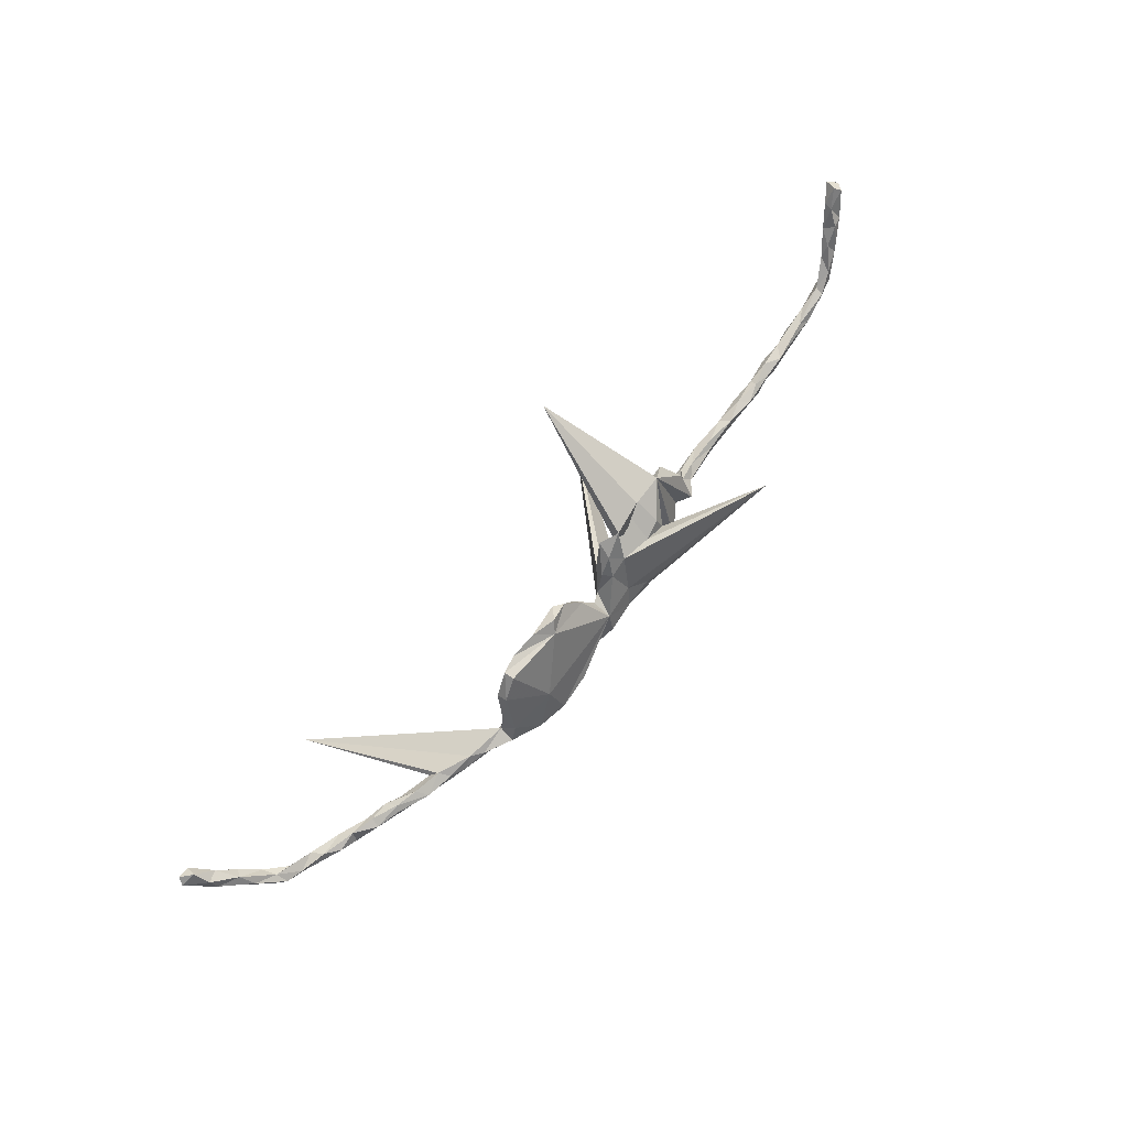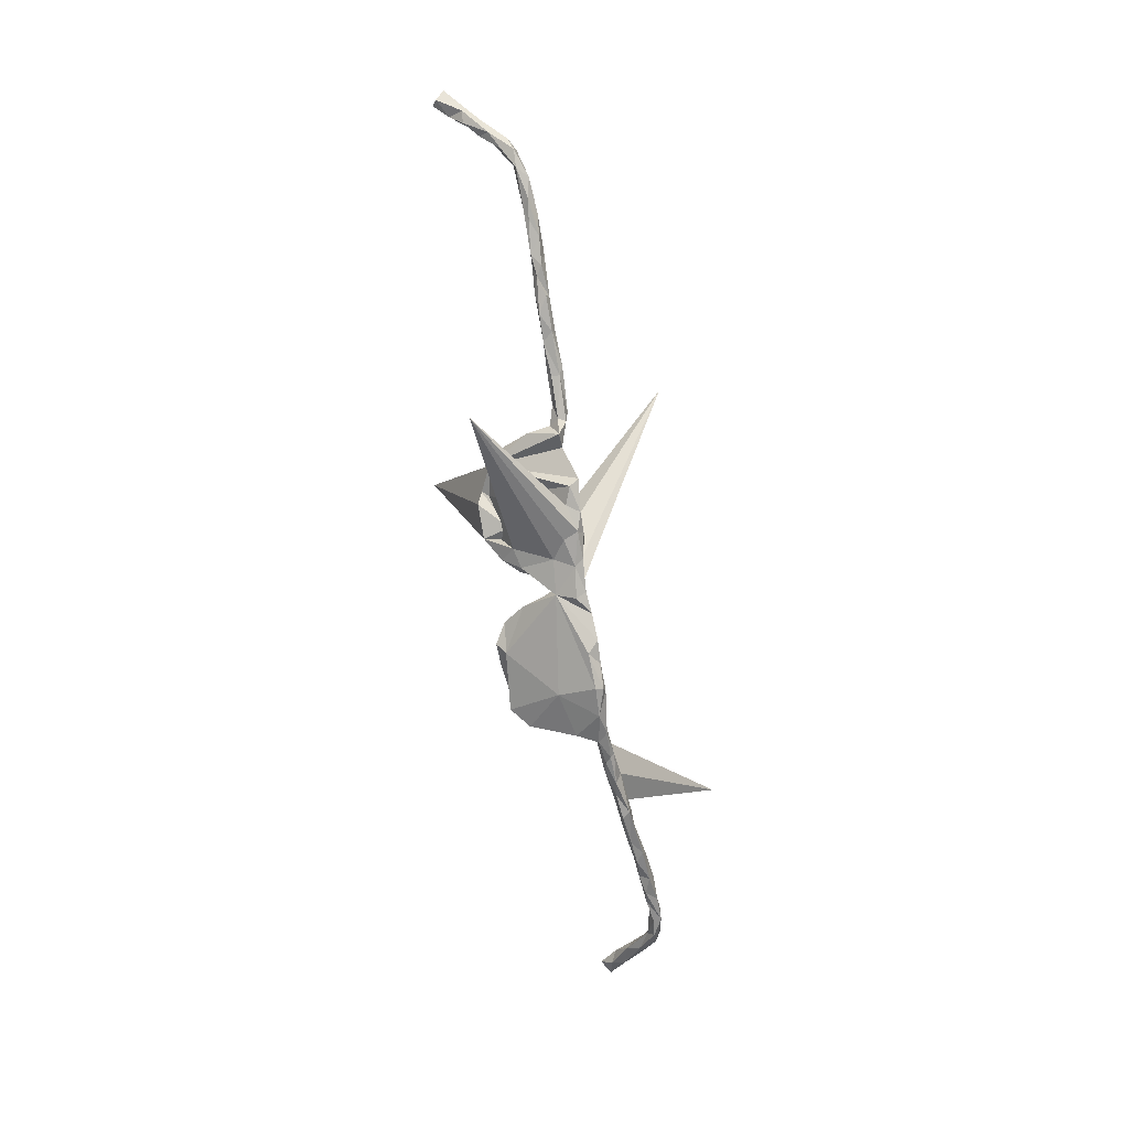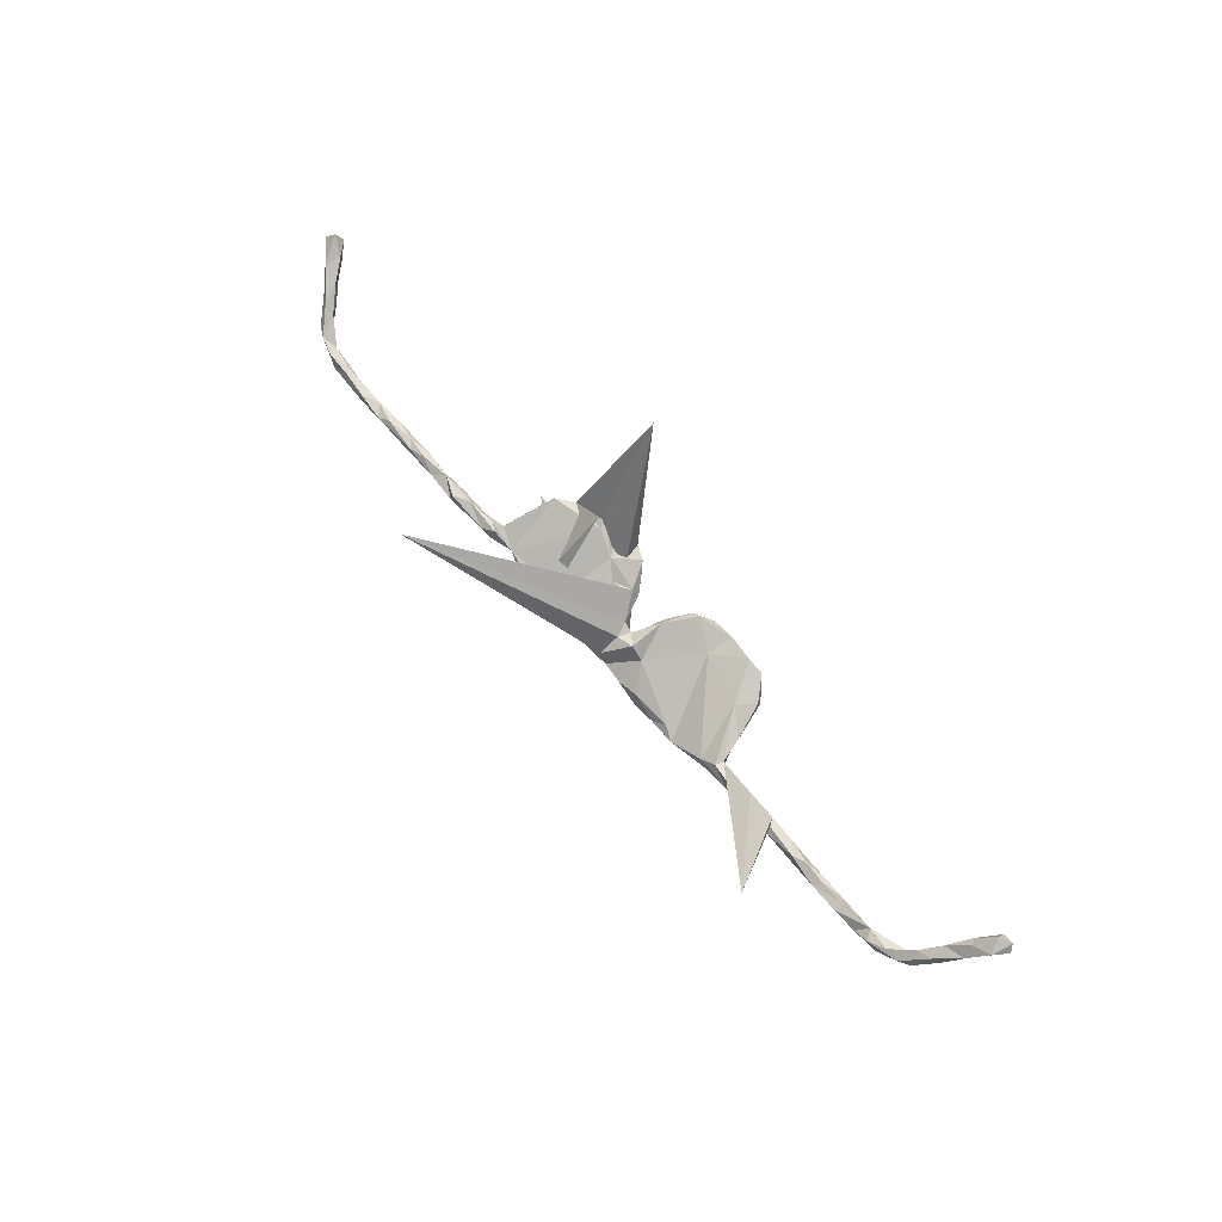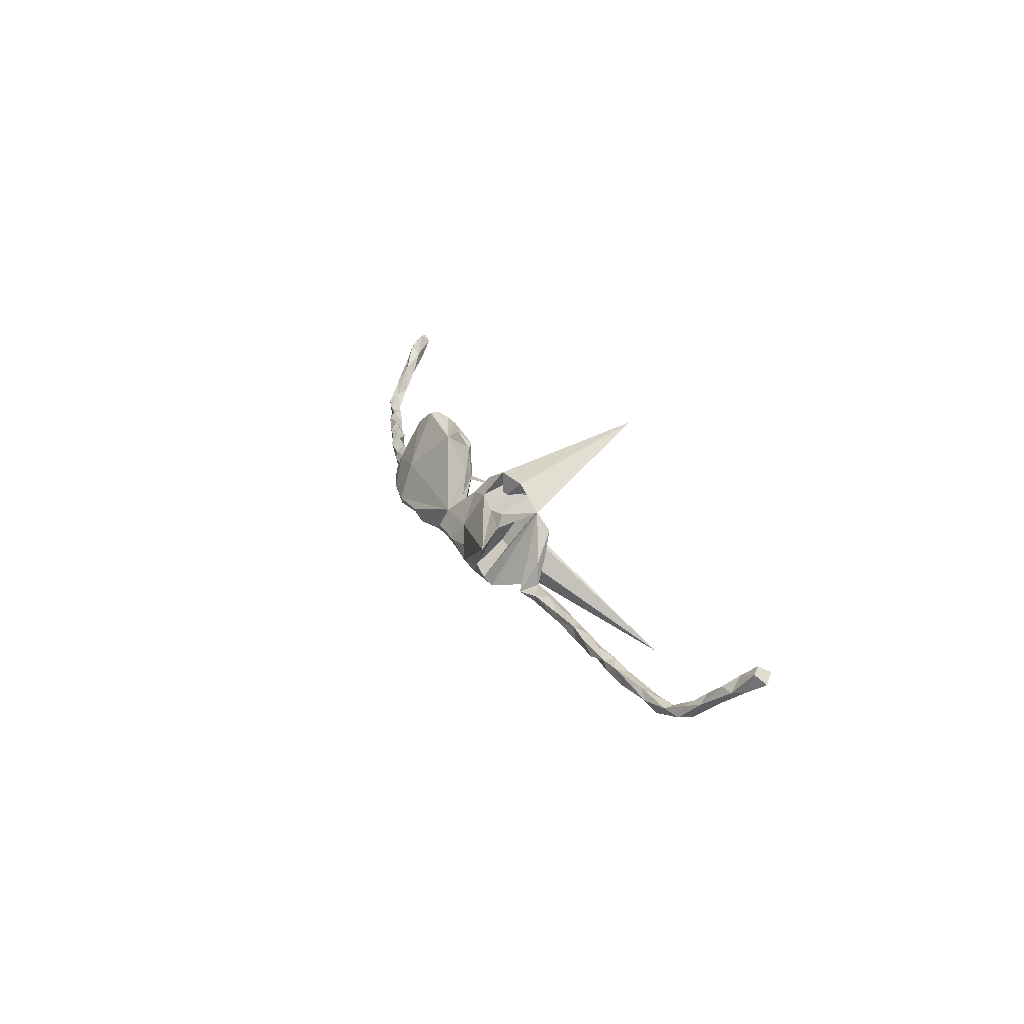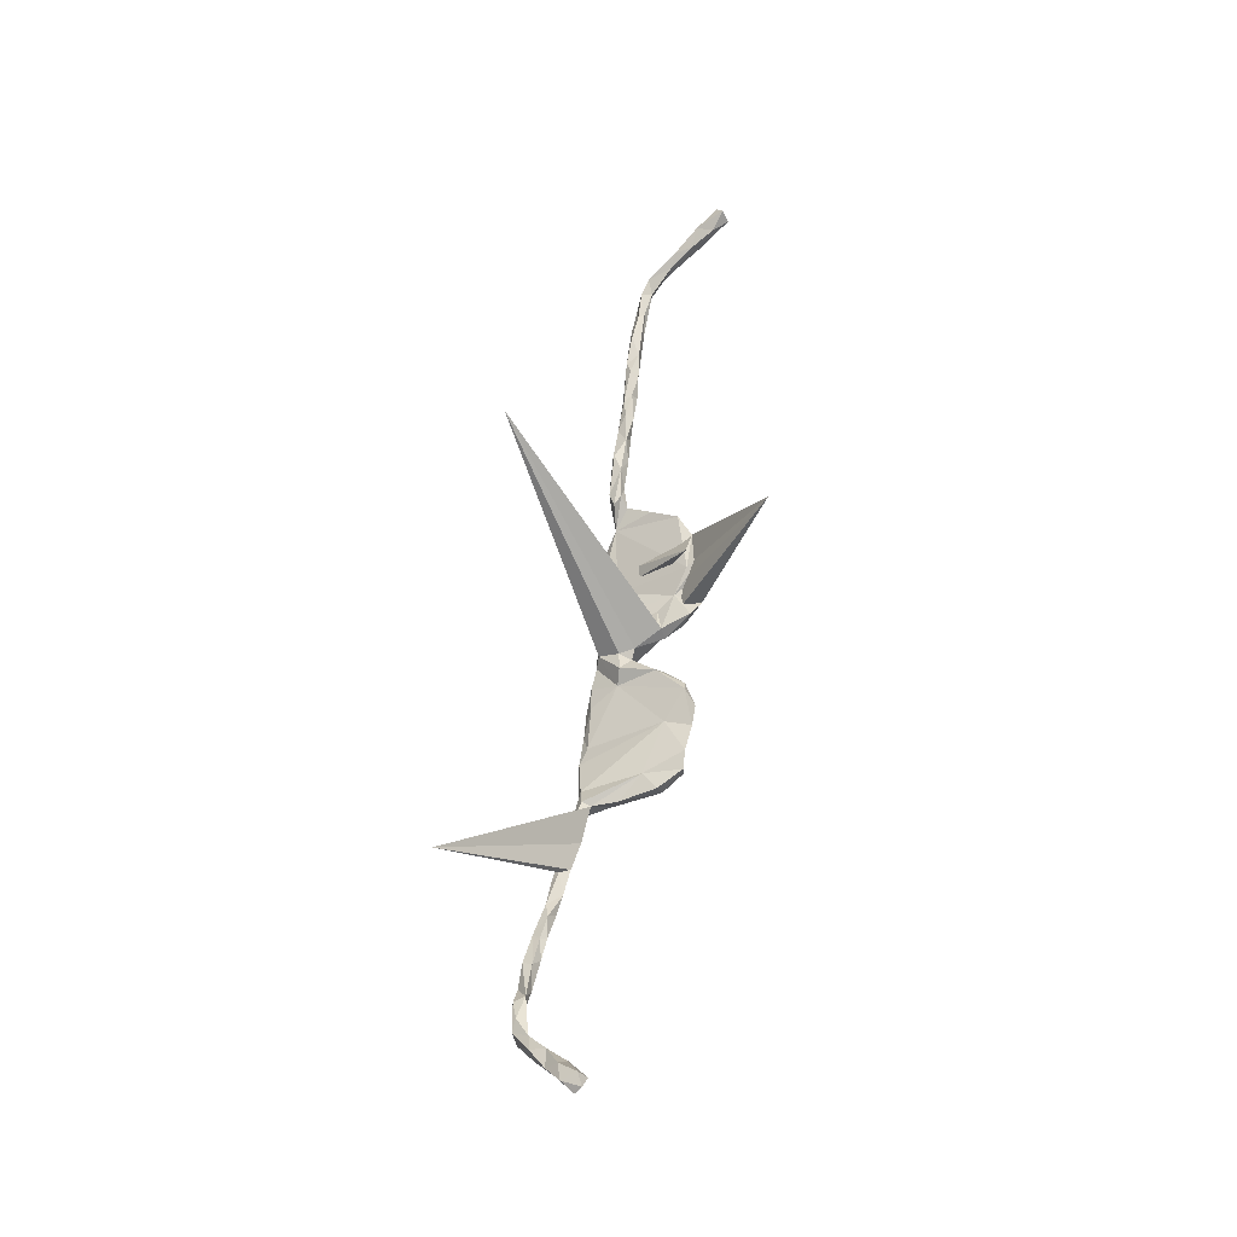
<metadata>
{"format":"obj","ext":"obj","renderer":"f3d","projection":"perspective","resolution":1024,"background":"white","views":[{"elev":78.3,"azim":130.3,"up":"+Y"},{"elev":-77.0,"azim":-80.4,"up":"+Z"},{"elev":66.2,"azim":49.3,"up":"+Z"},{"elev":26.1,"azim":-113.2,"up":"+Y"},{"elev":58.0,"azim":97.5,"up":"+Z"}]}
</metadata>
<code>
v 0.24 -0.04133 -0.08855
v 0.1855 -0.04356 -0.09733
v 0.1455 -0.05966 -0.08085
v 0.1205 -0.04138 -0.09074
v 0.1002 -0.06175 -0.08262
v 0.05367 -0.05887 -0.0665
v 0.02034 -0.03622 -0.07425
v 0.0135 -0.05516 -0.06351
v -0.03653 -0.04369 -0.06722
v -0.04733 -0.05961 -0.06312
v -0.09958 -0.05882 -0.06886
v -0.1289 -0.03712 -0.03546
v -0.1319 -0.06935 -0.06041
v -0.1488 -0.04567 -0.06197
v -0.1683 -0.06412 -0.03178
v -0.1902 -0.07536 -0.04722
v -0.271 -0.05389 -0.02344
v -0.5142 -0.07186 0.01077
v -0.5681 -0.07281 0.01598
v 0.259 -0.04863 -0.05572
v 0.1896 -0.05711 -0.09325
v 0.1965 -0.06038 -0.0802
v 0.09478 -0.05364 -0.06059
v -0.002103 -0.05309 -0.04555
v -0.03079 -0.04937 -0.02858
v -0.09088 -0.06851 -0.05196
v -0.2433 -0.0549 -0.008095
v -0.3017 -0.07462 0.01843
v -0.2879 -0.06962 -0.001619
v -0.3708 -0.0717 0.007842
v -0.3834 -0.07917 0.01621
v -0.4498 -0.07147 0.0103
v -0.5037 -0.07464 0.0309
v -0.5101 -0.07707 0.02157
v -0.6181 -0.07729 0.02232
v 0.3904 -0.04922 -0.03433
v 0.3343 -0.04764 -0.04726
v 0.2811 -0.04941 -0.06668
v -0.3804 -0.07594 0.03079
v 0.4578 -0.06408 -0.01443
v 0.3311 -0.05487 -0.04118
v 0.4594 -0.06752 0.004686
v 0.5528 -0.07482 0.01459
v 0.5639 -0.0803 0.03356
v 0.6222 -0.08697 0.05606
v 0.2787 0.006869 -0.06073
v -0.05198 -0.006593 -0.04988
v -0.08321 -0.03625 -0.0362
v -0.08727 -0.03167 -0.06523
v -0.1813 -0.05812 -0.06078
v -0.226 0.08257 0.03202
v -0.5203 -0.05212 0.02317
v -0.5497 -0.06132 0.01755
v -0.5897 -0.0568 0.02045
v -0.6483 -0.06369 0.02661
v -0.6883 -0.06839 0.02894
v -0.7419 -0.05658 0.04031
v -0.722 -0.07644 0.03652
v 0.2964 -0.03204 -0.06682
v 0.1695 -0.04954 -0.06772
v 0.06043 -0.01212 -0.03077
v -0.2776 -0.06285 0.02679
v -0.2833 -0.0394 0.00942
v -0.3197 -0.04988 0.01653
v -0.2959 -0.05599 -0.001591
v -0.3788 -0.05022 0.01934
v -0.3503 -0.06014 0.03299
v -0.3708 -0.05687 0.009321
v -0.4194 -0.05931 0.03139
v -0.4409 -0.07683 0.02366
v -0.4337 -0.05296 0.01363
v -0.4834 -0.05425 0.009513
v -0.4717 -0.05235 0.0274
v -0.4725 -0.06711 0.03673
v -0.5183 -0.06134 0.03535
v -0.5621 -0.05523 0.03624
v -0.5683 -0.0709 0.04446
v -0.588 -0.08041 0.03707
v -0.6657 -0.05715 0.03497
v -0.6088 -0.06018 0.04217
v -0.6416 -0.0772 0.04957
v -0.6577 -0.08073 0.03903
v -0.7438 -0.05246 0.05623
v -0.6902 -0.07165 0.05179
v -0.6978 -0.0608 0.05289
v -0.7369 -0.0716 0.06114
v -0.7702 -0.06207 0.06751
v 0.346 -0.03741 -0.04292
v 0.2928 -0.02649 -0.03772
v -0.298 -0.05313 0.02456
v 0.4685 -0.05022 -0.01542
v 0.4169 -0.04519 -0.02317
v 0.4283 -0.03993 -0.00258
v 0.3673 -0.03202 -0.02802
v 0.5384 -0.2292 0.2548
v 0.3786 -0.05994 -0.01743
v 0.528 -0.05724 0.00778
v 0.5198 -0.04981 0.01642
v 0.5051 -0.06826 0.02463
v 0.4798 -0.04504 0.007309
v 0.4405 -0.05747 0.008665
v 0.6151 -0.07897 0.03415
v 0.5719 -0.06132 0.01894
v 0.574 -0.06719 0.04511
v 0.5671 -0.05614 0.03597
v 0.5307 -0.06119 0.03631
v 0.6261 -0.07056 0.06499
v 0.6463 -0.067 0.04255
v 0.6106 -0.05969 0.04617
v 0.7513 -0.06885 0.08003
v 0.7198 -0.07234 0.07232
v 0.7168 -0.08729 0.07167
v 0.6858 -0.07051 0.08264
v 0.6713 -0.06515 0.06143
v 0.6973 -0.08875 0.0806
v 0.6686 -0.08685 0.058
v 0.7736 -0.0692 0.09971
v 0.7538 -0.08092 0.1006
v 0.7288 -0.07869 0.09686
v 0.194 0.02573 -0.06981
v 0.1338 0.07712 -0.005166
v 0.01161 -0.000323 -0.05795
v -0.06113 -0.01169 -0.02438
v -0.1595 0.07789 0.08128
v -0.7743 -0.05789 0.04883
v 0.2804 0.0179 -0.03286
v 0.01113 0.006799 -0.02169
v 0.00214 -0.0173 -0.02065
v -0.2767 0.002041 0.01098
v -0.777 -0.03578 0.05662
v -0.7933 -0.04952 0.06797
v 0.2885 -0.04253 -0.03348
v 0.2329 0.05144 -0.01339
v 0.7893 -0.03614 0.1167
v -0.1106 0.06515 0.009413
v -0.3414 0.09061 -0.1283
v -0.1731 0.03684 -0.02751
v 0.03649 -0.01219 -0.009568
v 0.01879 0.02393 -0.02278
v -0.007563 0.009138 -0.01265
v -0.2757 -0.2496 0.2707
v -0.04887 0.04144 0.01174
v -0.2673 0.00492 0.02945
v -0.7875 -0.02265 0.08463
v -0.8125 -0.01795 0.1012
v -0.8045 -0.001046 0.08587
v -0.8099 -0.01724 0.07112
v -0.8328 -0.007015 0.09463
v 0.7976 -0.0097 0.1421
v 0.7541 -0.05588 0.1011
v 0.7645 -0.05257 0.1267
v 0.8057 -0.03761 0.1334
v 0.7921 -0.04764 0.1427
v -0.07659 0.06363 -0.01664
v -0.07908 0.03947 -0.00192
v -0.1333 0.05701 -0.02486
v 0.2582 0.08995 -0.02476
v -0.03659 0.05123 0.01543
v -0.2526 0.05381 0.04541
v -0.8202 0.01226 0.1127
v -0.8327 0.02518 0.09537
v -0.8703 0.0287 0.1193
v 0.8339 -0.000915 0.1586
v 0.8271 -0.01696 0.1697
v 0.7907 -0.02159 0.1557
v 0.1152 0.1103 -0.01571
v -0.0397 0.05487 -0.0205
v -0.05534 0.08835 0.002
v 0.2605 0.0803 -0.006106
v 0.04066 0.05117 0.004663
v 0.03392 0.06385 -0.01049
v -0.02862 0.05886 -0.00445
v -0.1574 0.08131 0.03304
v -0.8467 0.04847 0.1201
v -0.8549 0.01796 0.1297
v -0.848 0.0489 0.1357
v -0.8538 0.02261 0.101
v 0.836 0.02639 0.1702
v 0.815 0.01541 0.1796
v 0.8227 0.001501 0.1897
v -0.09652 0.1149 0.0155
v -0.1687 0.2096 0.252
v -0.1691 0.06205 -0.01612
v -0.1596 0.1151 0.02595
v 0.2237 0.1211 -0.01277
v 0.2255 0.1198 0.005667
v 0.1932 0.119 0.01358
v 0.1437 0.1252 0.01109
v 0.07916 0.1045 0.0204
v 0.09893 0.1263 -0.00025
v 0.06201 0.1037 0.008014
v -0.06334 0.09794 0.03153
v -0.1828 0.1096 0.04935
v -0.8806 0.06683 0.1259
v -0.8712 0.07515 0.1374
v -0.895 0.05147 0.1423
v -0.8784 0.06301 0.1584
v 0.8424 0.04898 0.1971
v 0.8706 0.03348 0.2019
v 0.8533 0.008917 0.2021
v 0.8629 0.04267 0.2152
v 0.8412 0.03351 0.2158
f 88 36 37
f 41 37 36
f 59 88 37
f 94 36 88
f 67 39 28
f 31 28 39
f 62 67 28
f 69 39 67
f 91 40 92
f 36 92 40
f 93 91 92
f 97 40 91
f 43 40 97
f 98 97 91
f 38 59 37
f 89 88 59
f 90 62 27
f 28 27 62
f 63 90 27
f 67 62 90
f 64 90 63
f 143 63 27
f 67 90 64
f 66 67 64
f 66 69 67
f 31 39 69
f 92 36 94
f 89 94 88
f 89 95 94
f 93 94 95
f 96 95 89
f 132 96 89
f 133 132 89
f 41 96 132
f 46 89 59
f 133 20 132
f 41 132 20
f 121 20 133
f 93 100 91
f 98 91 100
f 101 100 93
f 94 93 92
f 95 101 93
f 96 101 95
f 42 101 96
f 103 97 98
f 106 98 100
f 101 42 99
f 40 99 42
f 100 101 99
f 106 100 99
f 51 50 16
f 13 16 50
f 27 51 16
f 124 50 51
f 15 16 12
f 13 12 16
f 27 16 15
f 14 13 50
f 26 12 13
f 11 13 14
f 124 14 50
f 26 13 11
f 136 11 14
f 48 12 26
f 10 26 11
f 49 11 136
f 137 136 14
f 24 26 10
f 9 10 11
f 11 49 9
f 47 9 49
f 8 10 9
f 8 24 10
f 25 26 24
f 61 24 8
f 7 8 9
f 122 7 9
f 6 8 7
f 122 6 7
f 61 8 6
f 5 6 122
f 4 5 122
f 23 6 5
f 3 23 5
f 61 6 23
f 3 5 4
f 21 3 4
f 60 23 3
f 2 4 122
f 2 21 4
f 22 3 21
f 120 2 122
f 1 21 2
f 1 22 21
f 60 3 22
f 120 1 2
f 46 1 120
f 44 99 40
f 96 40 42
f 43 44 40
f 106 99 44
f 102 44 43
f 103 43 97
f 96 36 40
f 41 36 96
f 29 27 28
f 38 41 20
f 38 37 41
f 82 78 81
f 80 81 78
f 84 82 81
f 35 78 82
f 19 78 35
f 56 35 82
f 34 78 19
f 54 19 35
f 53 34 19
f 33 78 34
f 34 32 70
f 31 70 32
f 33 34 70
f 18 32 34
f 30 31 32
f 69 70 31
f 28 31 30
f 71 30 32
f 22 38 20
f 34 53 18
f 72 18 53
f 54 53 19
f 72 32 18
f 55 54 35
f 54 76 53
f 52 53 76
f 80 76 54
f 52 72 53
f 73 72 52
f 51 159 173
f 27 173 159
f 193 51 173
f 194 195 174
f 176 174 195
f 177 194 174
f 196 195 194
f 196 194 162
f 177 162 194
f 175 196 162
f 191 190 166
f 188 166 190
f 171 191 166
f 189 190 191
f 193 184 51
f 182 51 184
f 135 184 193
f 189 188 190
f 121 188 189
f 187 188 121
f 61 121 189
f 170 189 191
f 135 192 181
f 168 181 192
f 184 135 181
f 158 192 135
f 173 135 193
f 160 174 176
f 197 176 195
f 196 197 195
f 175 176 197
f 197 196 175
f 200 199 201
f 198 201 199
f 202 200 201
f 163 199 200
f 202 201 198
f 178 198 199
f 163 178 199
f 179 198 178
f 180 200 202
f 179 202 198
f 180 202 179
f 27 15 12
f 173 27 12
f 137 14 124
f 135 12 48
f 47 49 136
f 154 47 136
f 122 9 47
f 167 122 47
f 166 120 122
f 157 46 120
f 59 1 46
f 45 44 102
f 103 102 43
f 116 45 102
f 107 44 45
f 113 45 116
f 108 116 102
f 112 116 108
f 109 108 102
f 109 102 103
f 71 32 72
f 129 51 17
f 27 17 51
f 38 1 59
f 29 28 30
f 65 29 30
f 17 27 29
f 65 17 29
f 26 25 48
f 123 48 25
f 141 25 24
f 60 61 23
f 121 60 22
f 61 60 121
f 20 121 22
f 22 1 38
f 138 24 61
f 133 126 169
f 157 169 126
f 186 133 169
f 186 169 157
f 46 157 126
f 183 156 137
f 136 137 156
f 51 183 137
f 182 156 183
f 12 135 173
f 156 182 154
f 181 154 182
f 136 156 154
f 158 135 155
f 123 155 135
f 68 30 71
f 65 30 68
f 66 68 71
f 74 70 69
f 73 71 72
f 74 33 70
f 77 78 33
f 82 58 56
f 57 56 58
f 84 58 82
f 75 73 52
f 75 52 76
f 79 80 54
f 77 76 80
f 55 79 54
f 85 80 79
f 73 74 69
f 64 68 66
f 69 66 71
f 73 69 71
f 75 74 73
f 75 33 74
f 77 33 75
f 77 75 76
f 80 78 77
f 85 81 80
f 84 81 85
f 83 85 79
f 86 84 85
f 86 58 84
f 57 83 79
f 86 85 83
f 87 58 86
f 87 86 83
f 125 58 87
f 131 125 87
f 57 58 125
f 145 131 87
f 147 125 131
f 171 166 122
f 185 157 120
f 153 165 151
f 149 151 165
f 118 153 151
f 164 165 153
f 153 152 164
f 163 164 152
f 117 152 153
f 150 151 149
f 134 150 149
f 119 151 150
f 179 149 165
f 110 150 134
f 163 134 149
f 177 147 148
f 131 148 147
f 162 177 148
f 161 147 177
f 145 148 131
f 175 148 145
f 160 145 144
f 87 144 145
f 146 160 144
f 175 145 160
f 159 51 129
f 122 139 171
f 170 171 139
f 126 89 46
f 133 89 126
f 130 125 147
f 146 130 147
f 57 125 130
f 83 57 130
f 51 137 124
f 123 135 48
f 140 127 122
f 139 122 127
f 167 140 122
f 128 127 140
f 119 115 118
f 112 118 115
f 151 119 118
f 113 115 119
f 118 112 117
f 110 117 112
f 153 118 117
f 116 112 115
f 63 129 17
f 161 177 174
f 160 161 174
f 175 160 176
f 143 27 159
f 113 116 115
f 105 103 98
f 105 98 106
f 114 108 109
f 105 109 103
f 104 109 105
f 106 104 105
f 44 104 106
f 107 104 44
f 108 114 112
f 111 112 114
f 107 113 114
f 111 114 113
f 109 107 114
f 45 113 107
f 104 107 109
f 111 110 112
f 134 117 110
f 150 110 111
f 113 150 111
f 119 150 113
f 172 192 158
f 142 158 155
f 140 172 158
f 168 192 172
f 171 170 191
f 61 189 170
f 138 61 170
f 187 121 133
f 167 168 172
f 140 167 172
f 154 168 167
f 146 161 160
f 123 142 155
f 141 158 142
f 51 182 183
f 47 154 167
f 181 168 154
f 65 68 64
f 63 65 64
f 17 65 63
f 141 123 25
f 142 123 141
f 128 141 24
f 138 128 24
f 140 141 128
f 127 128 138
f 79 56 57
f 55 56 79
f 35 56 55
f 143 129 63
f 129 143 159
f 127 170 139
f 146 147 161
f 141 140 158
f 130 146 144
f 162 148 175
f 134 163 152
f 117 134 152
f 164 163 200
f 180 164 200
f 178 163 149
f 179 178 149
f 180 165 164
f 179 165 180
f 186 157 185
f 166 185 120
f 186 185 166
f 138 170 127
f 166 188 187
f 186 166 187
f 186 187 133
f 181 182 184
f 144 83 130
f 144 87 83

</code>
